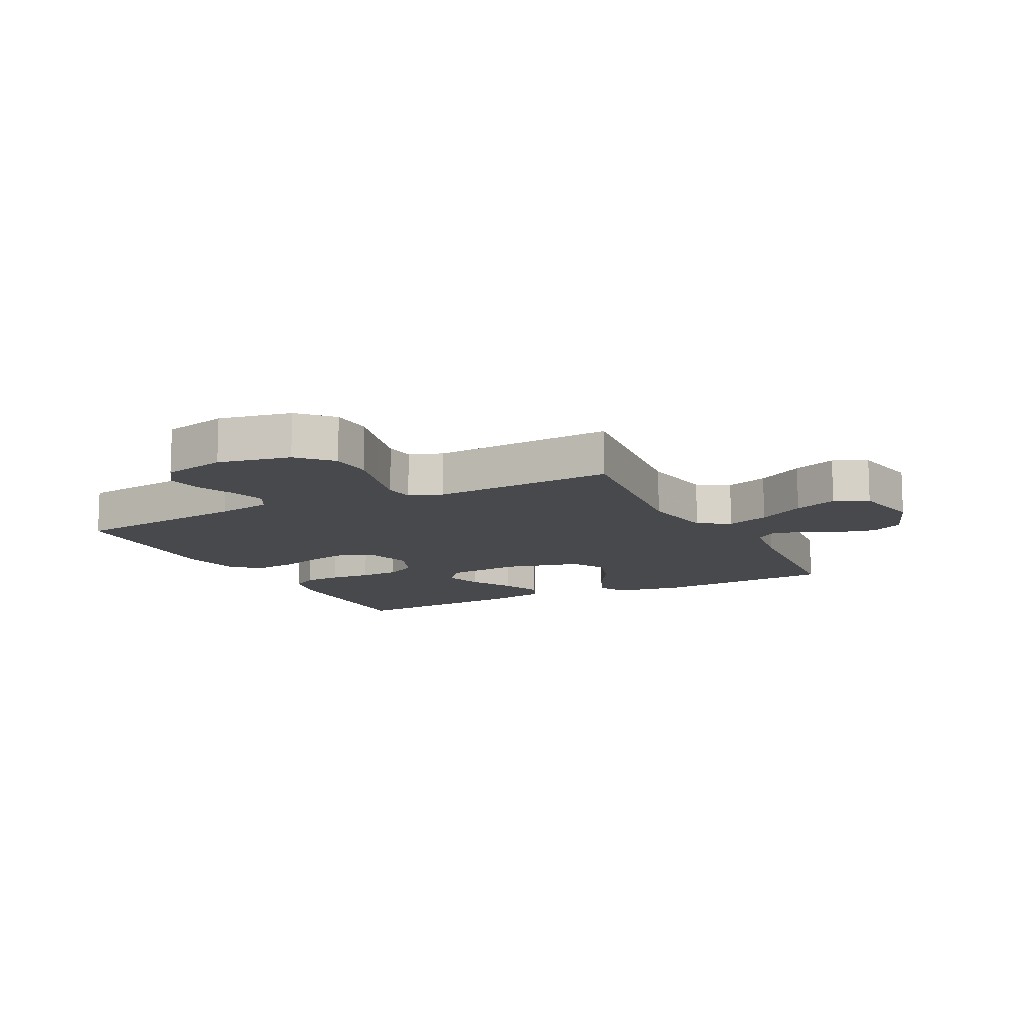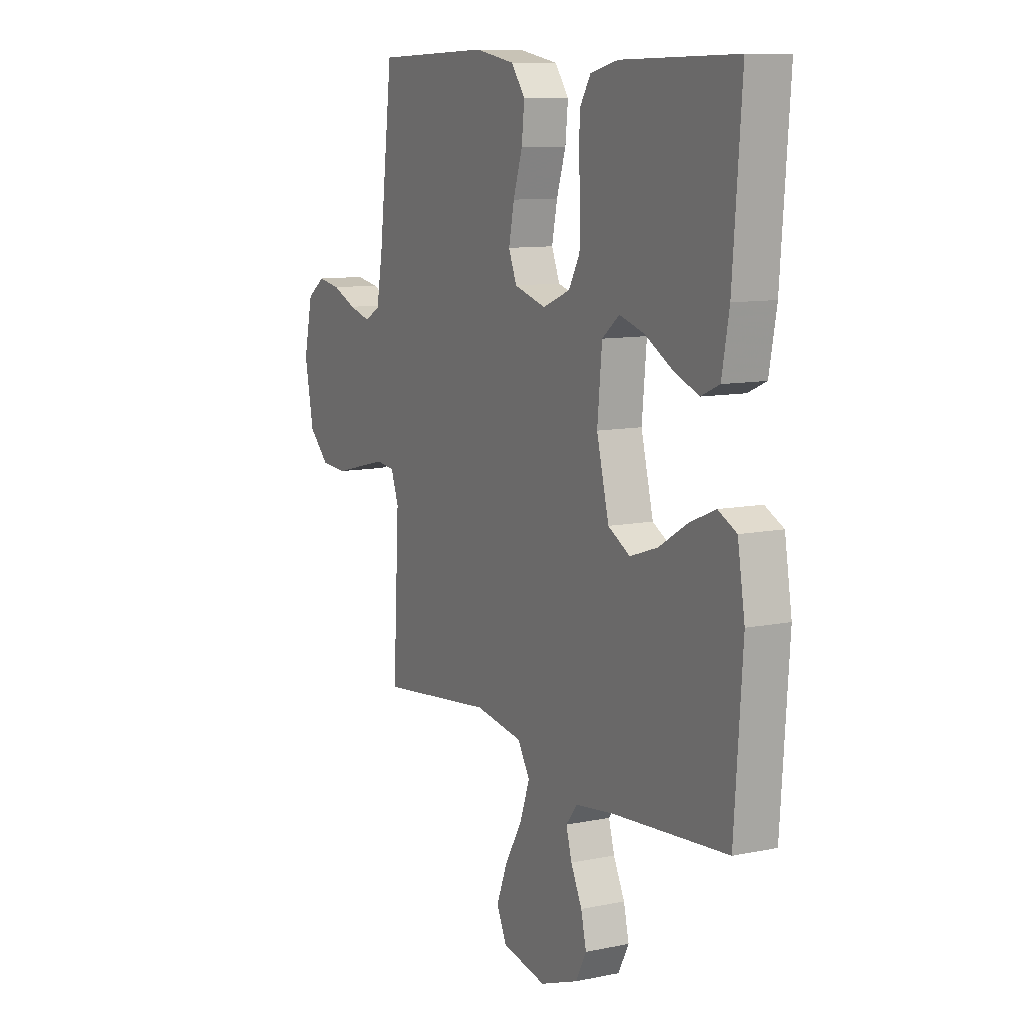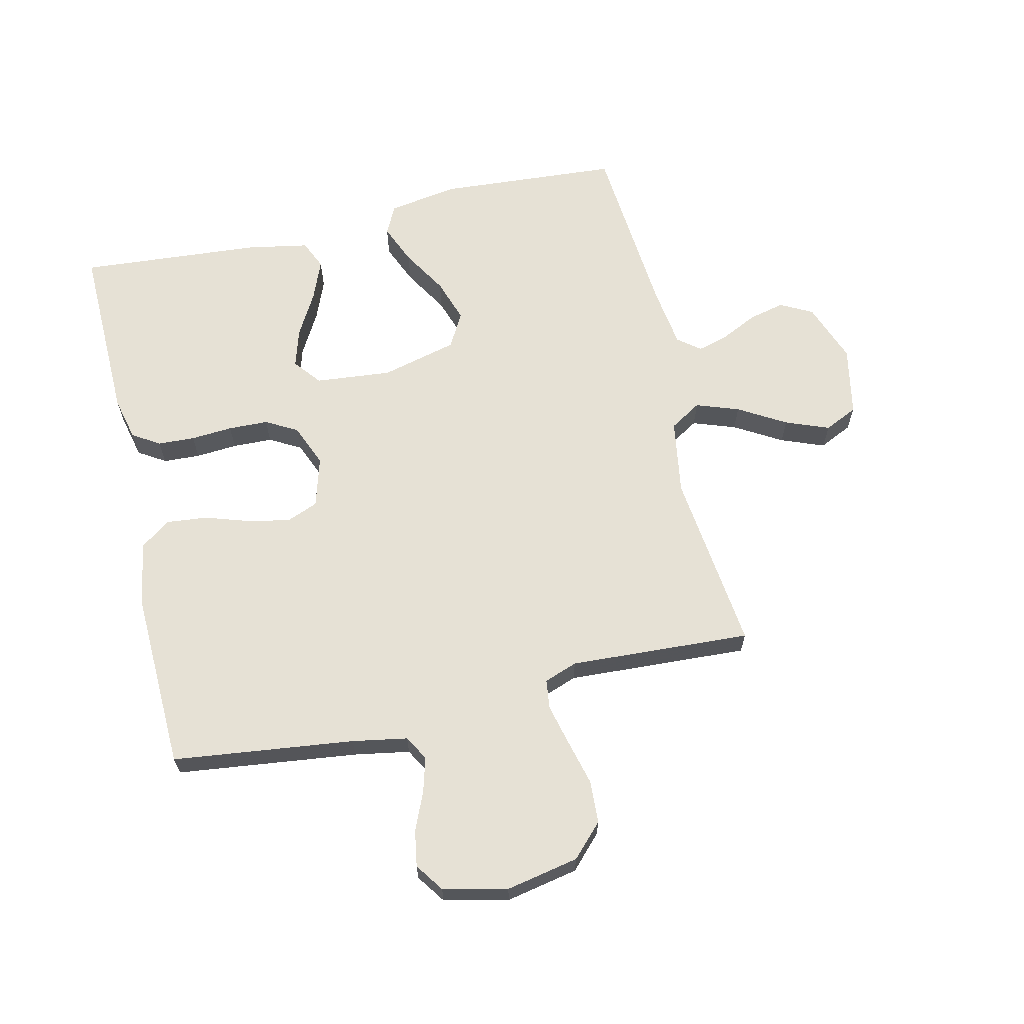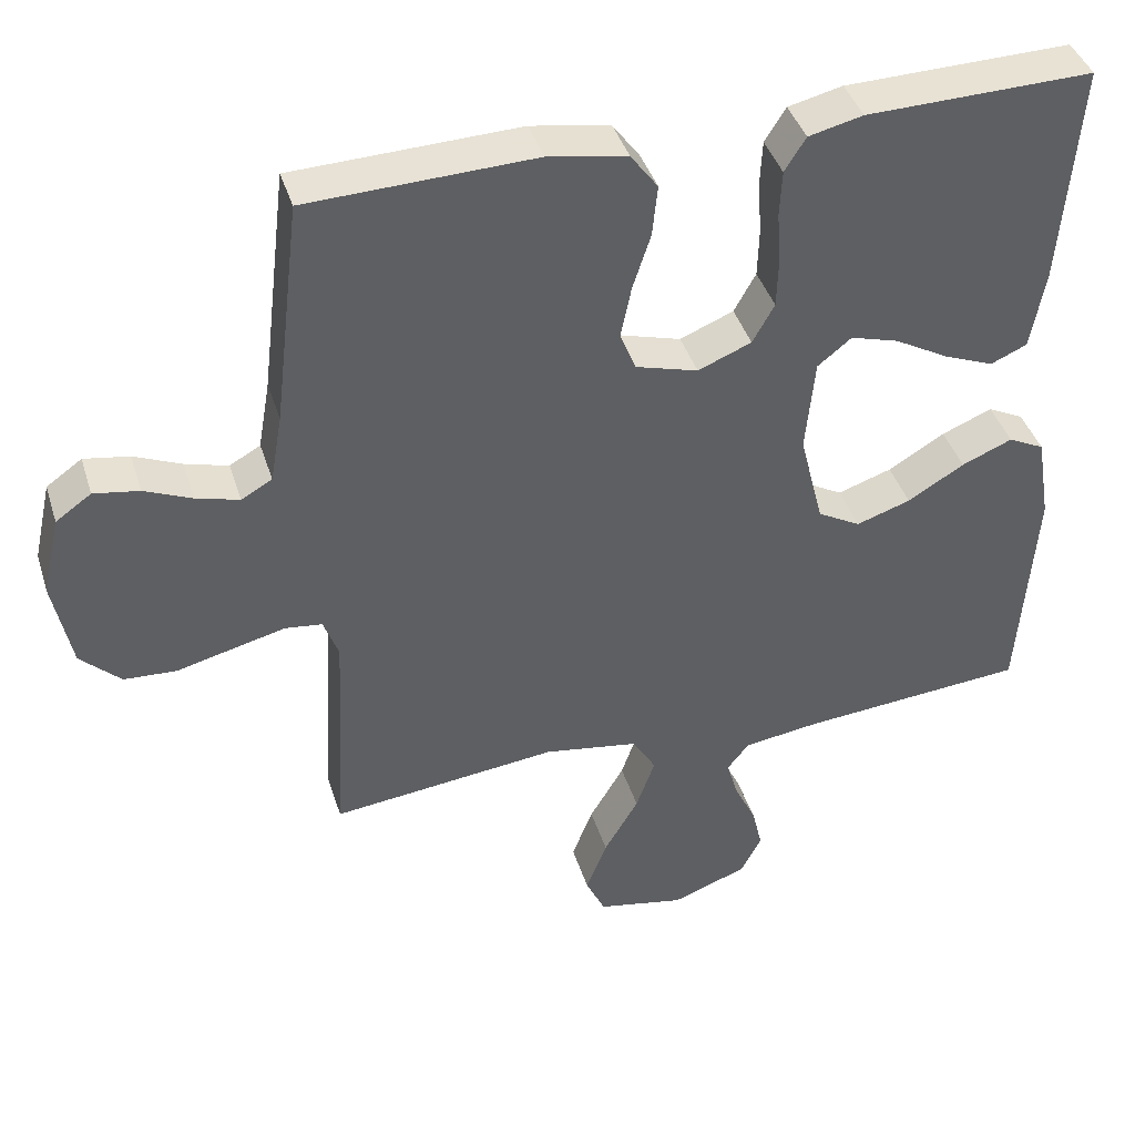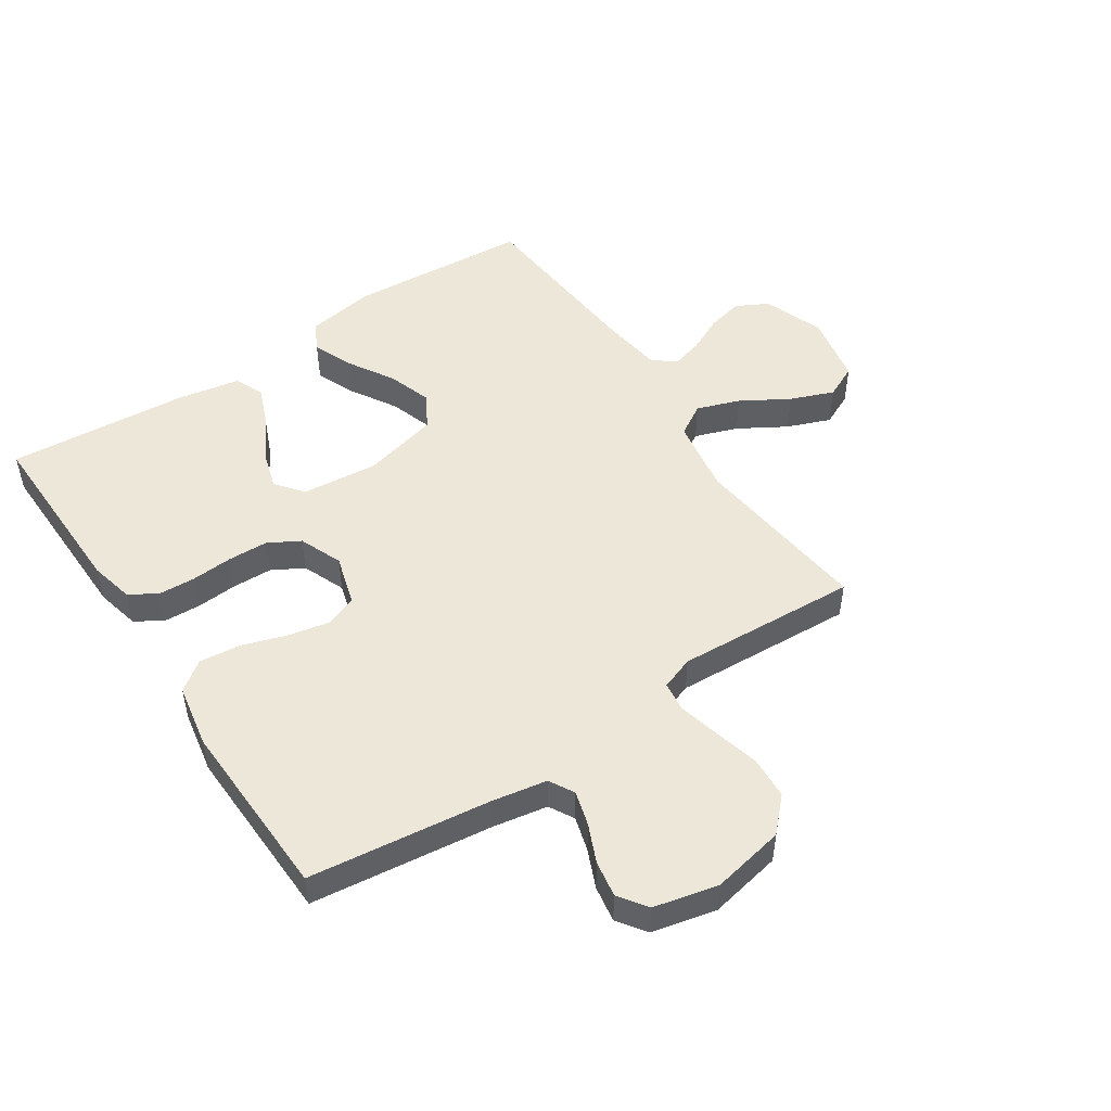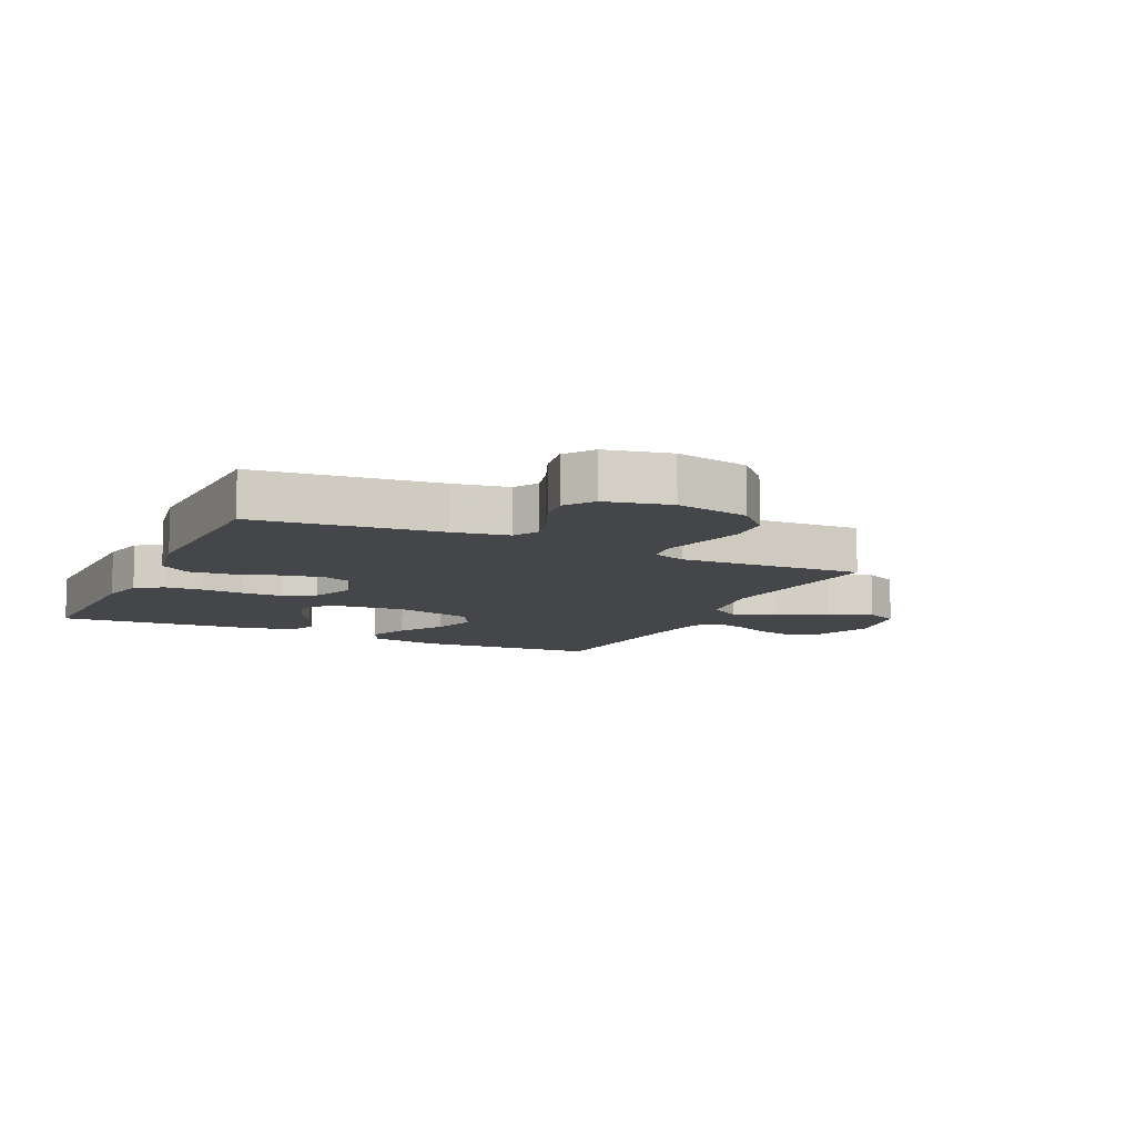
<metadata>
{"format":"obj","ext":"obj","renderer":"f3d","projection":"perspective","resolution":1024,"background":"white","views":[{"elev":-12.0,"azim":117.0,"up":"+Y"},{"elev":10.0,"azim":-117.9,"up":"+Z"},{"elev":64.5,"azim":77.0,"up":"+Y"},{"elev":41.1,"azim":163.1,"up":"+Z"},{"elev":49.7,"azim":56.5,"up":"+Y"},{"elev":-9.9,"azim":64.6,"up":"+Y"}]}
</metadata>
<code>
v 0.5 0.07 0.5
v 0.536 0.07 0.2
v 0.552 0.07 0.109
v 0.593 0.07 0.086
v 0.65 0.07 0.102
v 0.713 0.07 0.129
v 0.773 0.07 0.139
v 0.82 0.07 0.106
v 0.844 0.07 0
v 0.82 0.07 -0.12
v 0.767 0.07 -0.171
v 0.697 0.07 -0.175
v 0.622 0.07 -0.156
v 0.553 0.07 -0.139
v 0.504 0.07 -0.145
v 0.484 0.07 -0.2
v 0.5 0.07 -0.5
v 0.2 0.07 -0.466
v 0.075 0.07 -0.486
v 0.043 0.07 -0.538
v 0.068 0.07 -0.609
v 0.114 0.07 -0.687
v 0.142 0.07 -0.759
v 0.116 0.07 -0.814
v 0 0.07 -0.837
v -0.1 0.07 -0.8
v -0.128 0.07 -0.747
v -0.114 0.07 -0.688
v -0.085 0.07 -0.628
v -0.07 0.07 -0.576
v -0.099 0.07 -0.539
v -0.2 0.07 -0.525
v -0.5 0.07 -0.5
v -0.521 0.07 -0.2
v -0.502 0.07 -0.085
v -0.454 0.07 -0.061
v -0.387 0.07 -0.089
v -0.312 0.07 -0.134
v -0.24 0.07 -0.158
v -0.183 0.07 -0.126
v -0.151 0.07 0
v -0.163 0.07 0.126
v -0.208 0.07 0.162
v -0.272 0.07 0.143
v -0.343 0.07 0.103
v -0.41 0.07 0.076
v -0.458 0.07 0.097
v -0.477 0.07 0.2
v -0.5 0.07 0.5
v -0.2 0.07 0.494
v -0.128 0.07 0.477
v -0.1 0.07 0.432
v -0.097 0.07 0.371
v -0.102 0.07 0.302
v -0.1 0.07 0.236
v -0.071 0.07 0.184
v 0 0.07 0.155
v 0.083 0.07 0.179
v 0.104 0.07 0.231
v 0.09 0.07 0.3
v 0.066 0.07 0.374
v 0.059 0.07 0.442
v 0.095 0.07 0.491
v 0.2 0.07 0.51
v 0.5 0 0.5
v 0.536 0 0.2
v 0.552 0 0.109
v 0.593 0 0.086
v 0.65 0 0.102
v 0.713 0 0.129
v 0.773 0 0.139
v 0.82 0 0.106
v 0.844 0 0
v 0.82 0 -0.12
v 0.767 0 -0.171
v 0.697 0 -0.175
v 0.622 0 -0.156
v 0.553 0 -0.139
v 0.504 0 -0.145
v 0.484 0 -0.2
v 0.5 0 -0.5
v 0.2 0 -0.466
v 0.075 0 -0.486
v 0.043 0 -0.538
v 0.068 0 -0.609
v 0.114 0 -0.687
v 0.142 0 -0.759
v 0.116 0 -0.814
v 0 0 -0.837
v -0.1 0 -0.8
v -0.128 0 -0.747
v -0.114 0 -0.688
v -0.085 0 -0.628
v -0.07 0 -0.576
v -0.099 0 -0.539
v -0.2 0 -0.525
v -0.5 0 -0.5
v -0.521 0 -0.2
v -0.502 0 -0.085
v -0.454 0 -0.061
v -0.387 0 -0.089
v -0.312 0 -0.134
v -0.24 0 -0.158
v -0.183 0 -0.126
v -0.151 0 0
v -0.163 0 0.126
v -0.208 0 0.162
v -0.272 0 0.143
v -0.343 0 0.103
v -0.41 0 0.076
v -0.458 0 0.097
v -0.477 0 0.2
v -0.5 0 0.5
v -0.2 0 0.494
v -0.128 0 0.477
v -0.1 0 0.432
v -0.097 0 0.371
v -0.102 0 0.302
v -0.1 0 0.236
v -0.071 0 0.184
v 0 0 0.155
v 0.083 0 0.179
v 0.104 0 0.231
v 0.09 0 0.3
v 0.066 0 0.374
v 0.059 0 0.442
v 0.095 0 0.491
v 0.2 0 0.51
f 64 1 2
f 63 64 2
f 62 63 2
f 61 62 2
f 60 61 2
f 59 60 2 3
f 58 59 3 4
f 57 58 4
f 52 53 54
f 51 52 54
f 50 51 54
f 49 50 54
f 48 49 54
f 47 48 54
f 46 47 54
f 45 46 54
f 44 45 54
f 43 44 54 55
f 42 43 55 56
f 36 37 38
f 35 36 38
f 34 35 38
f 33 34 38
f 32 33 38
f 31 32 38 39
f 30 31 39 40
f 27 28 29
f 26 27 29
f 25 26 29
f 24 25 29
f 23 24 29
f 22 23 29
f 21 22 29
f 20 21 29 30
f 30 40 41
f 20 30 41
f 19 20 41
f 16 17 18
f 42 56 57
f 41 42 57
f 19 41 57
f 18 19 57
f 16 18 57
f 15 16 57
f 11 12 13
f 10 11 13
f 9 10 13
f 8 9 13
f 7 8 13
f 6 7 13
f 5 6 13
f 14 15 57 4
f 4 5 13 14
f 66 65 128
f 66 128 127
f 66 127 126
f 66 126 125
f 66 125 124
f 67 66 124 123
f 68 67 123 122
f 68 122 121
f 118 117 116
f 118 116 115
f 118 115 114
f 118 114 113
f 118 113 112
f 118 112 111
f 118 111 110
f 118 110 109
f 118 109 108
f 119 118 108 107
f 120 119 107 106
f 102 101 100
f 102 100 99
f 102 99 98
f 102 98 97
f 102 97 96
f 103 102 96 95
f 104 103 95 94
f 93 92 91
f 93 91 90
f 93 90 89
f 93 89 88
f 93 88 87
f 93 87 86
f 93 86 85
f 94 93 85 84
f 105 104 94
f 105 94 84
f 105 84 83
f 82 81 80
f 121 120 106
f 121 106 105
f 121 105 83
f 121 83 82
f 121 82 80
f 121 80 79
f 77 76 75
f 77 75 74
f 77 74 73
f 77 73 72
f 77 72 71
f 77 71 70
f 77 70 69
f 68 121 79 78
f 78 77 69 68
f 1 65 66 2
f 2 66 67 3
f 3 67 68 4
f 4 68 69 5
f 5 69 70 6
f 6 70 71 7
f 7 71 72 8
f 8 72 73 9
f 9 73 74 10
f 10 74 75 11
f 11 75 76 12
f 12 76 77 13
f 13 77 78 14
f 14 78 79 15
f 15 79 80 16
f 16 80 81 17
f 17 81 82 18
f 18 82 83 19
f 19 83 84 20
f 20 84 85 21
f 21 85 86 22
f 22 86 87 23
f 23 87 88 24
f 24 88 89 25
f 25 89 90 26
f 26 90 91 27
f 27 91 92 28
f 28 92 93 29
f 29 93 94 30
f 30 94 95 31
f 31 95 96 32
f 32 96 97 33
f 33 97 98 34
f 34 98 99 35
f 35 99 100 36
f 36 100 101 37
f 37 101 102 38
f 38 102 103 39
f 39 103 104 40
f 40 104 105 41
f 41 105 106 42
f 42 106 107 43
f 43 107 108 44
f 44 108 109 45
f 45 109 110 46
f 46 110 111 47
f 47 111 112 48
f 48 112 113 49
f 49 113 114 50
f 50 114 115 51
f 51 115 116 52
f 52 116 117 53
f 53 117 118 54
f 54 118 119 55
f 55 119 120 56
f 56 120 121 57
f 57 121 122 58
f 58 122 123 59
f 59 123 124 60
f 60 124 125 61
f 61 125 126 62
f 62 126 127 63
f 63 127 128 64
f 64 128 65 1

</code>
